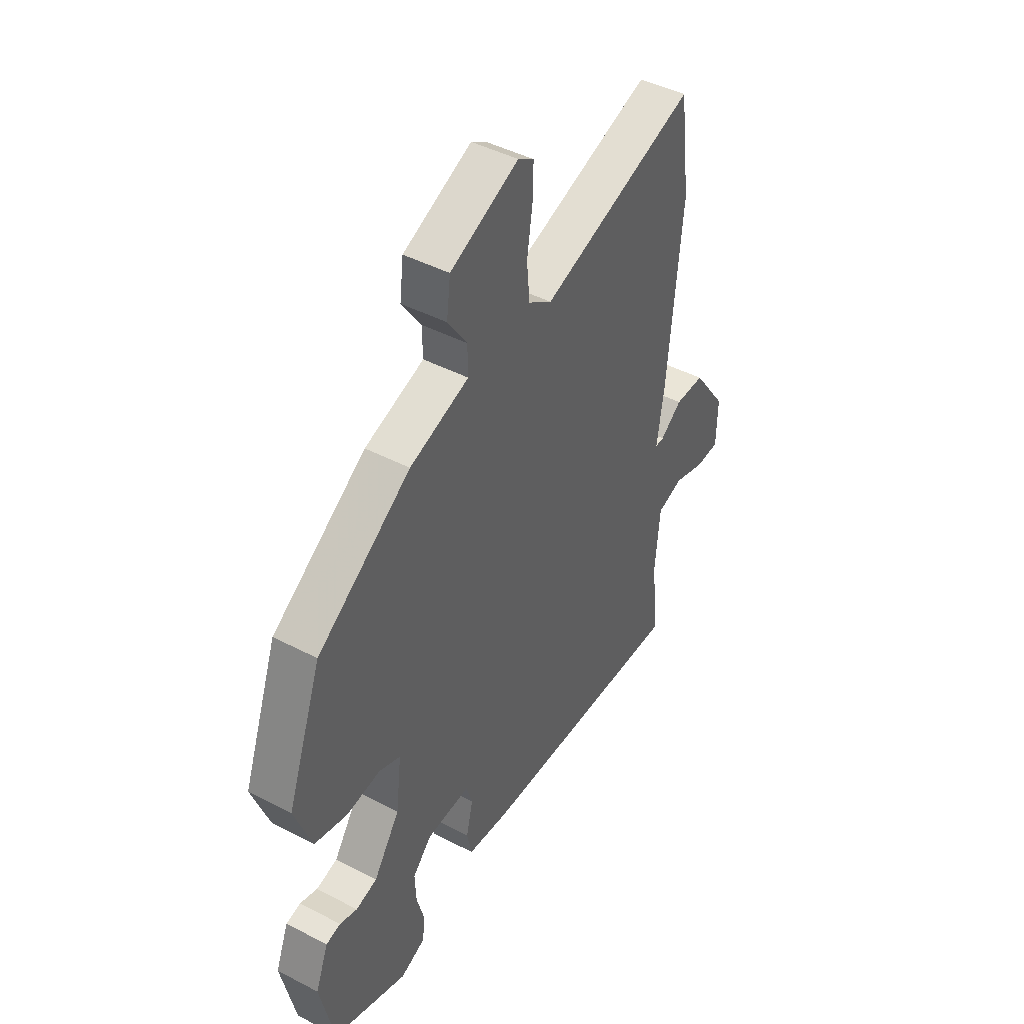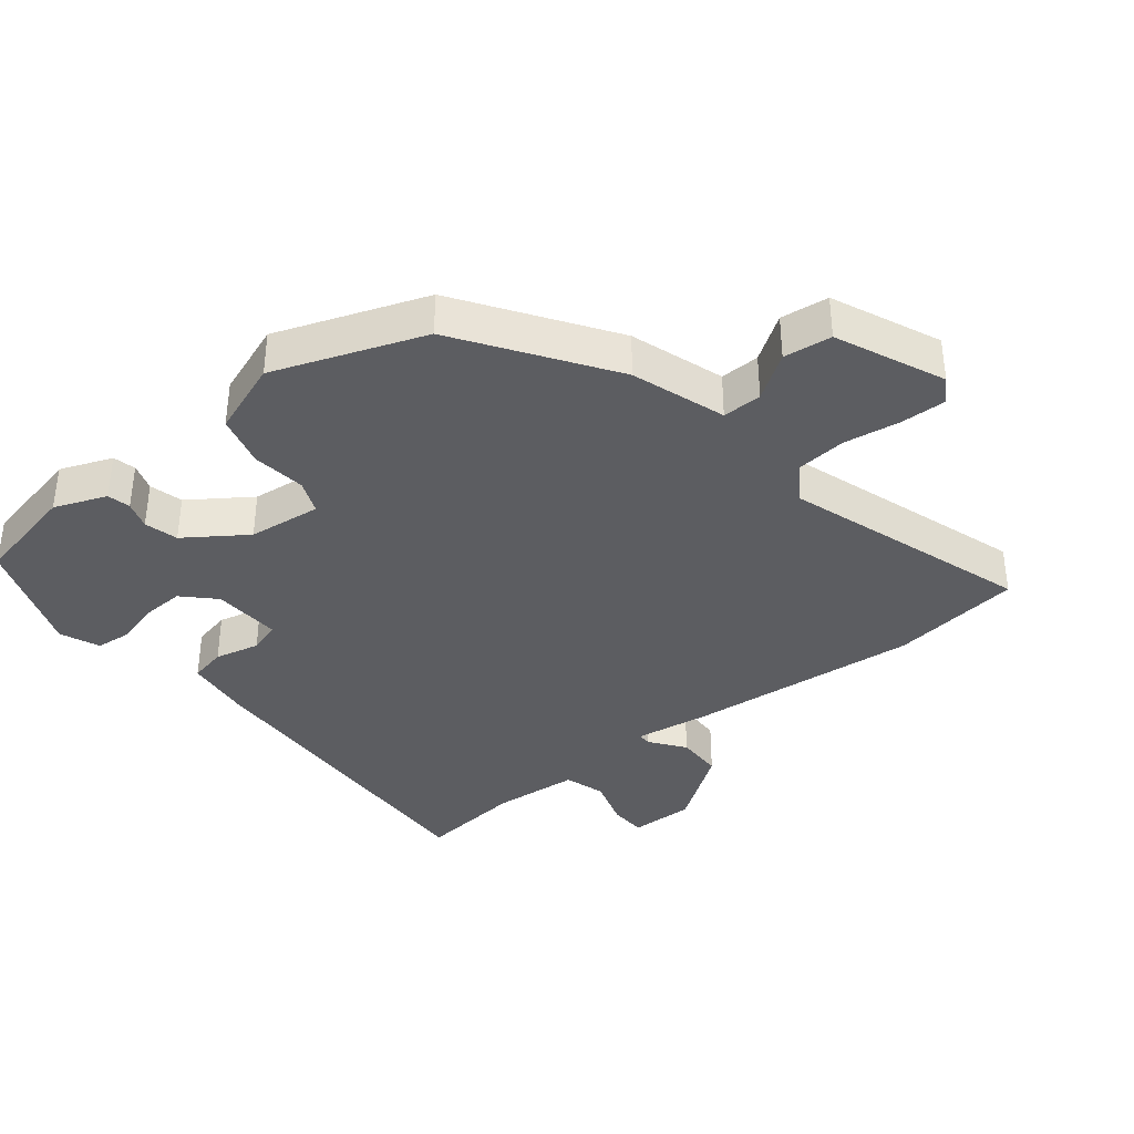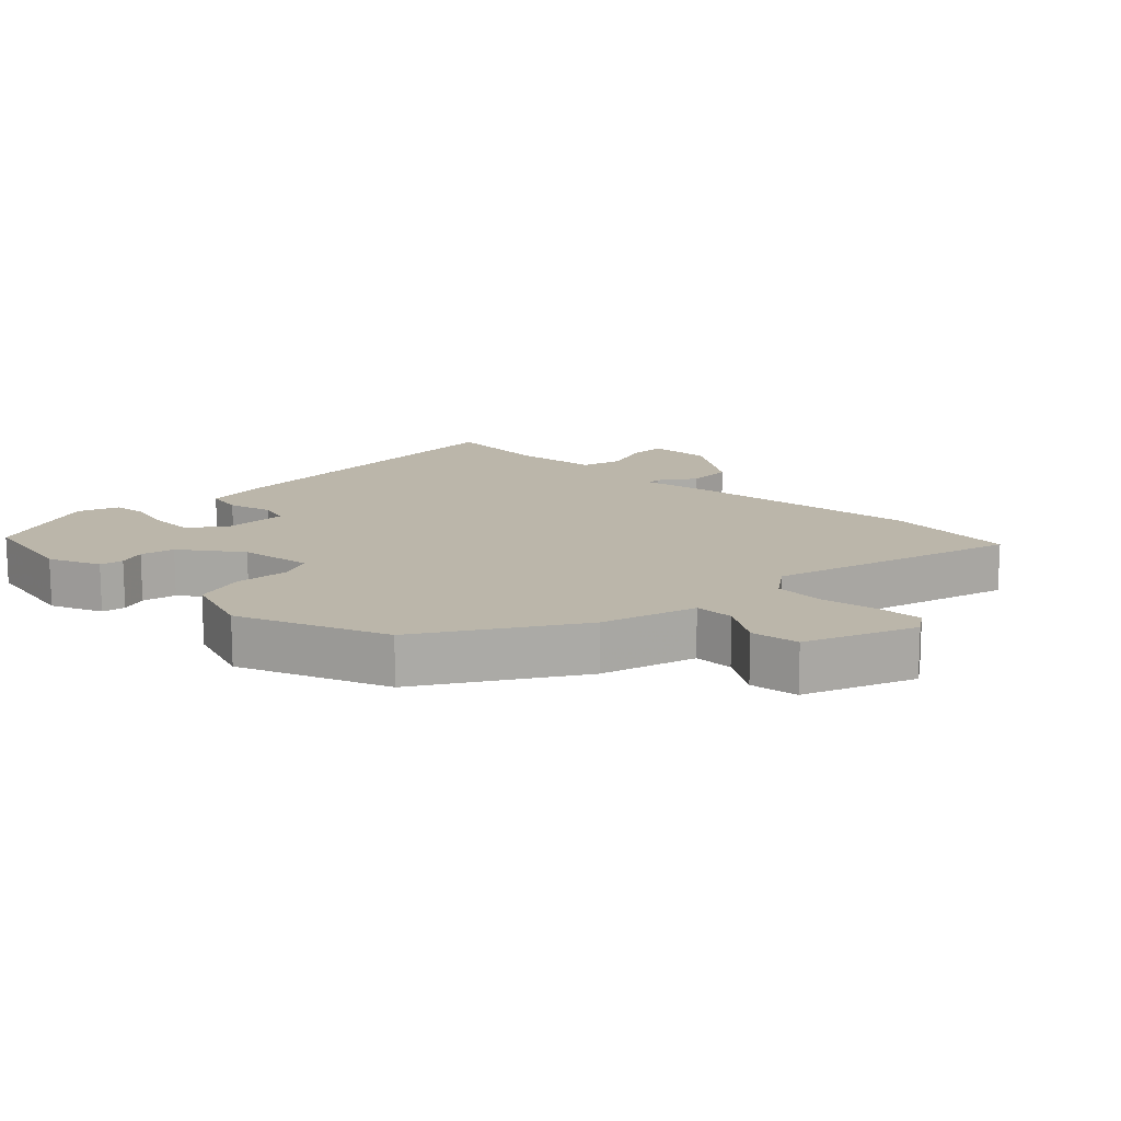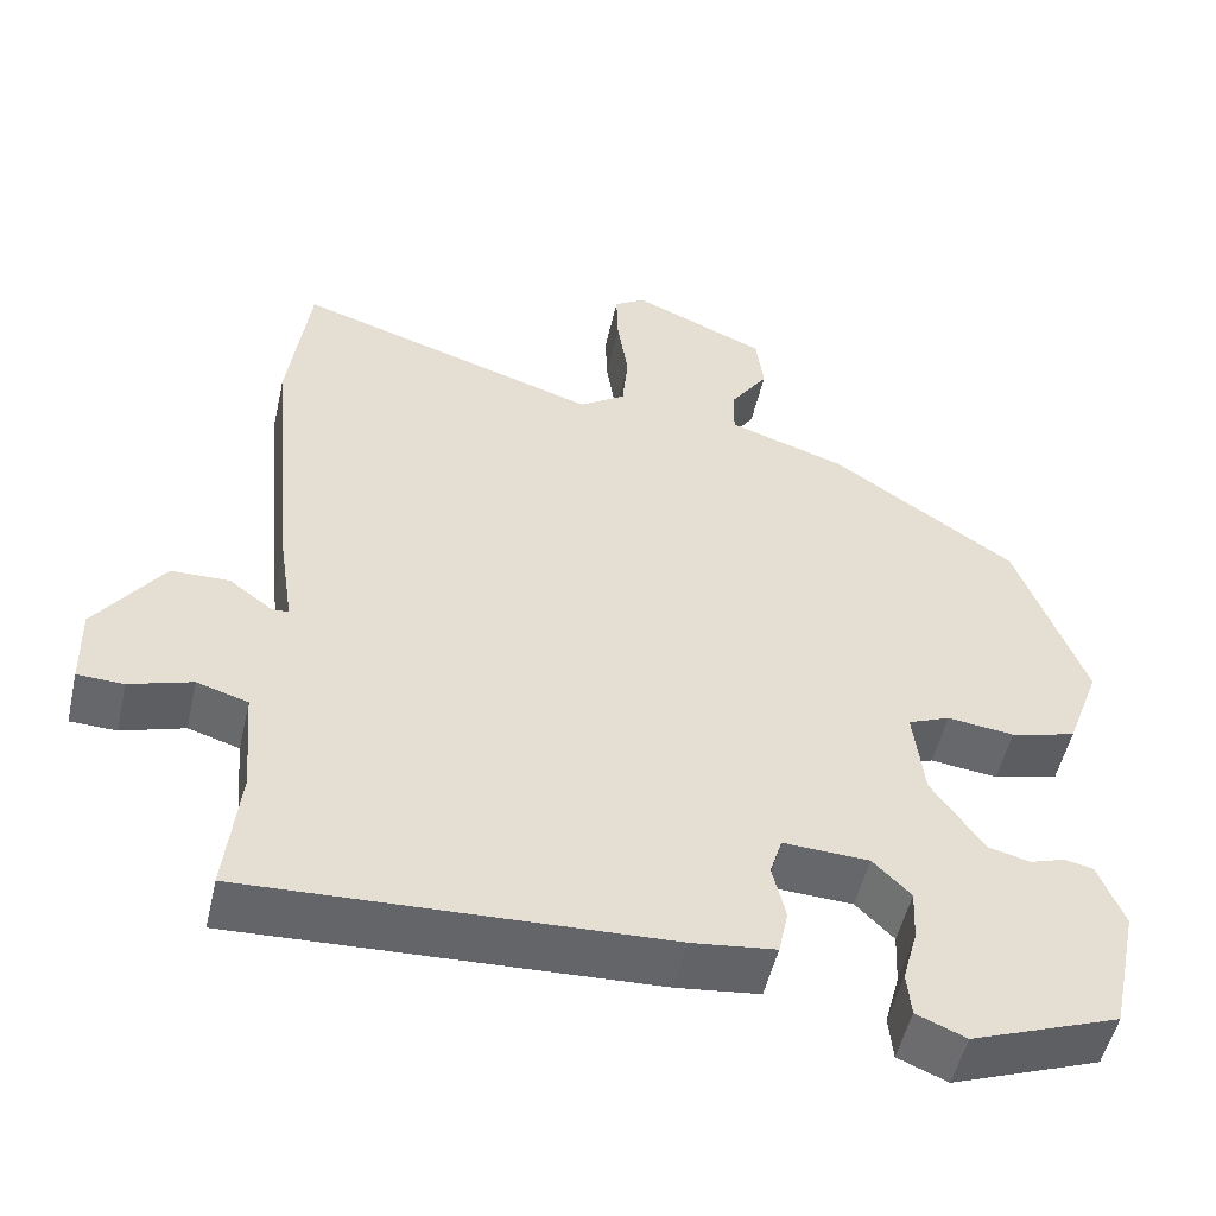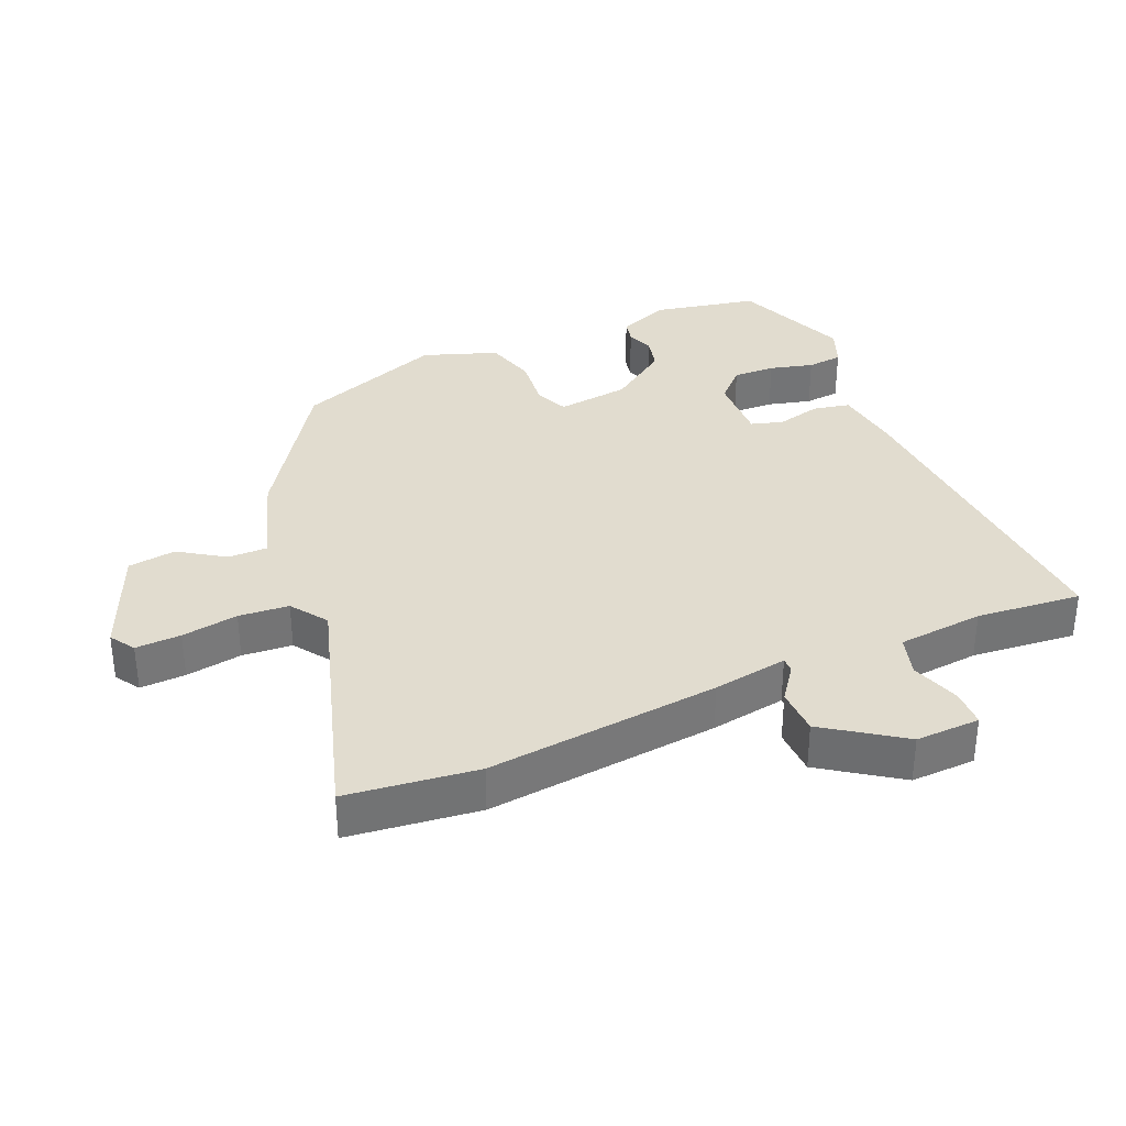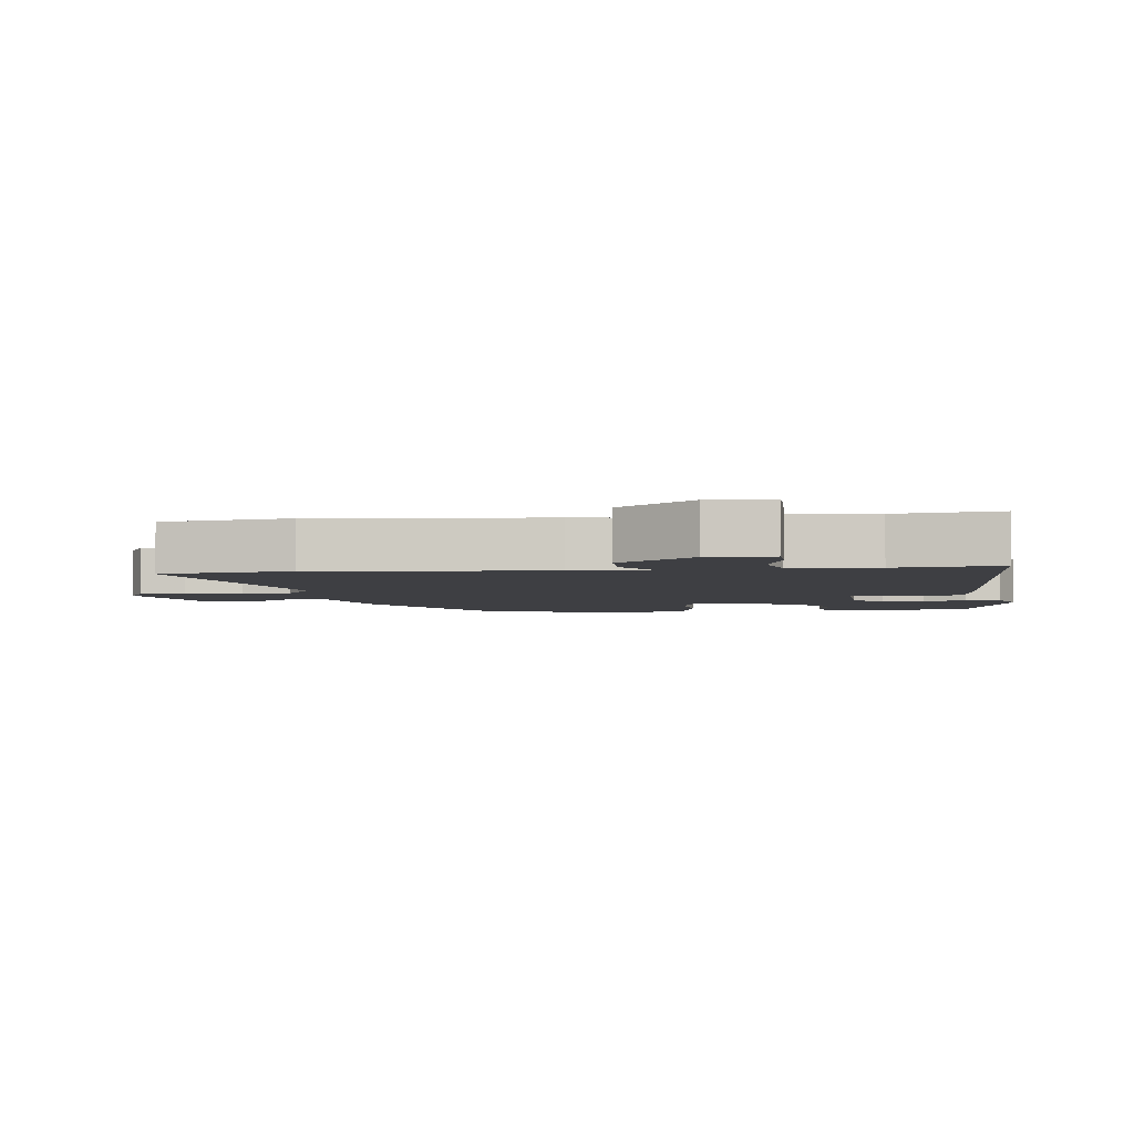
<metadata>
{"format":"obj","ext":"obj","renderer":"f3d","projection":"perspective","resolution":1024,"background":"white","views":[{"elev":44.6,"azim":-58.7,"up":"+Z"},{"elev":-37.2,"azim":-51.3,"up":"+Y"},{"elev":14.1,"azim":-47.0,"up":"+Y"},{"elev":-51.9,"azim":167.2,"up":"+Z"},{"elev":34.3,"azim":66.0,"up":"+Y"},{"elev":-4.2,"azim":97.0,"up":"+Y"}]}
</metadata>
<code>
v -0.467 0.07 0.349
v -0.243 0.07 0.501
v -0.101 0.07 0.548
v -0.102 0.07 0.608
v -0.148 0.07 0.676
v -0.139 0.07 0.749
v 0.024 0.07 0.82
v 0.062 0.07 0.796
v 0.06 0.07 0.727
v 0.047 0.07 0.641
v 0.054 0.07 0.565
v 0.11 0.07 0.527
v 0.481 0.07 0.647
v 0.507 0.07 0.449
v 0.474 0.07 0.095
v 0.457 0.07 -0.019
v 0.478 0.07 -0.019
v 0.53 0.07 0.02
v 0.601 0.07 0.019
v 0.683 0.07 -0.096
v 0.681 0.07 -0.194
v 0.625 0.07 -0.196
v 0.549 0.07 -0.172
v 0.487 0.07 -0.191
v 0.476 0.07 -0.322
v 0.493 0.07 -0.481
v -0.014 0.07 -0.459
v -0.115 0.07 -0.447
v -0.127 0.07 -0.391
v -0.111 0.07 -0.323
v -0.126 0.07 -0.275
v -0.23 0.07 -0.28
v -0.276 0.07 -0.326
v -0.273 0.07 -0.39
v -0.255 0.07 -0.456
v -0.26 0.07 -0.51
v -0.32 0.07 -0.535
v -0.499 0.07 -0.468
v -0.533 0.07 -0.309
v -0.502 0.07 -0.23
v -0.467 0.07 -0.222
v -0.425 0.07 -0.236
v -0.374 0.07 -0.223
v -0.311 0.07 -0.132
v -0.298 0.07 -0.021
v -0.349 0.07 0
v -0.43 0.07 -0.01
v -0.509 0.07 0.011
v -0.55 0.07 0.123
v -0.467 0 0.349
v -0.243 0 0.501
v -0.101 0 0.548
v -0.102 0 0.608
v -0.148 0 0.676
v -0.139 0 0.749
v 0.024 0 0.82
v 0.062 0 0.796
v 0.06 0 0.727
v 0.047 0 0.641
v 0.054 0 0.565
v 0.11 0 0.527
v 0.481 0 0.647
v 0.507 0 0.449
v 0.474 0 0.095
v 0.457 0 -0.019
v 0.478 0 -0.019
v 0.53 0 0.02
v 0.601 0 0.019
v 0.683 0 -0.096
v 0.681 0 -0.194
v 0.625 0 -0.196
v 0.549 0 -0.172
v 0.487 0 -0.191
v 0.476 0 -0.322
v 0.493 0 -0.481
v -0.014 0 -0.459
v -0.115 0 -0.447
v -0.127 0 -0.391
v -0.111 0 -0.323
v -0.126 0 -0.275
v -0.23 0 -0.28
v -0.276 0 -0.326
v -0.273 0 -0.39
v -0.255 0 -0.456
v -0.26 0 -0.51
v -0.32 0 -0.535
v -0.499 0 -0.468
v -0.533 0 -0.309
v -0.502 0 -0.23
v -0.467 0 -0.222
v -0.425 0 -0.236
v -0.374 0 -0.223
v -0.311 0 -0.132
v -0.298 0 -0.021
v -0.349 0 0
v -0.43 0 -0.01
v -0.509 0 0.011
v -0.55 0 0.123
f 1 2 3
f 49 1 3
f 48 49 3
f 47 48 3
f 46 47 3
f 45 46 3
f 44 45 3
f 40 41 42
f 39 40 42
f 38 39 42
f 37 38 42
f 36 37 42
f 35 36 42
f 34 35 42
f 33 34 42 43
f 32 33 43 44
f 28 29 30
f 27 28 30
f 26 27 30
f 25 26 30
f 24 25 30 31
f 32 44 3
f 31 32 3
f 24 31 3
f 23 24 3
f 21 22 23
f 20 21 23
f 19 20 23
f 18 19 23
f 17 18 23
f 14 15 16
f 13 14 16
f 12 13 16
f 11 12 16
f 8 9 10
f 7 8 10
f 6 7 10
f 5 6 10
f 4 5 10
f 4 10 11
f 3 4 11 16
f 16 17 23
f 3 16 23
f 52 51 50
f 52 50 98
f 52 98 97
f 52 97 96
f 52 96 95
f 52 95 94
f 52 94 93
f 91 90 89
f 91 89 88
f 91 88 87
f 91 87 86
f 91 86 85
f 91 85 84
f 91 84 83
f 92 91 83 82
f 93 92 82 81
f 79 78 77
f 79 77 76
f 79 76 75
f 79 75 74
f 80 79 74 73
f 52 93 81
f 52 81 80
f 52 80 73
f 52 73 72
f 72 71 70
f 72 70 69
f 72 69 68
f 72 68 67
f 72 67 66
f 65 64 63
f 65 63 62
f 65 62 61
f 65 61 60
f 59 58 57
f 59 57 56
f 59 56 55
f 59 55 54
f 59 54 53
f 60 59 53
f 65 60 53 52
f 72 66 65
f 72 65 52
f 1 50 51 2
f 2 51 52 3
f 3 52 53 4
f 4 53 54 5
f 5 54 55 6
f 6 55 56 7
f 7 56 57 8
f 8 57 58 9
f 9 58 59 10
f 10 59 60 11
f 11 60 61 12
f 12 61 62 13
f 13 62 63 14
f 14 63 64 15
f 15 64 65 16
f 16 65 66 17
f 17 66 67 18
f 18 67 68 19
f 19 68 69 20
f 20 69 70 21
f 21 70 71 22
f 22 71 72 23
f 23 72 73 24
f 24 73 74 25
f 25 74 75 26
f 26 75 76 27
f 27 76 77 28
f 28 77 78 29
f 29 78 79 30
f 30 79 80 31
f 31 80 81 32
f 32 81 82 33
f 33 82 83 34
f 34 83 84 35
f 35 84 85 36
f 36 85 86 37
f 37 86 87 38
f 38 87 88 39
f 39 88 89 40
f 40 89 90 41
f 41 90 91 42
f 42 91 92 43
f 43 92 93 44
f 44 93 94 45
f 45 94 95 46
f 46 95 96 47
f 47 96 97 48
f 48 97 98 49
f 49 98 50 1

</code>
